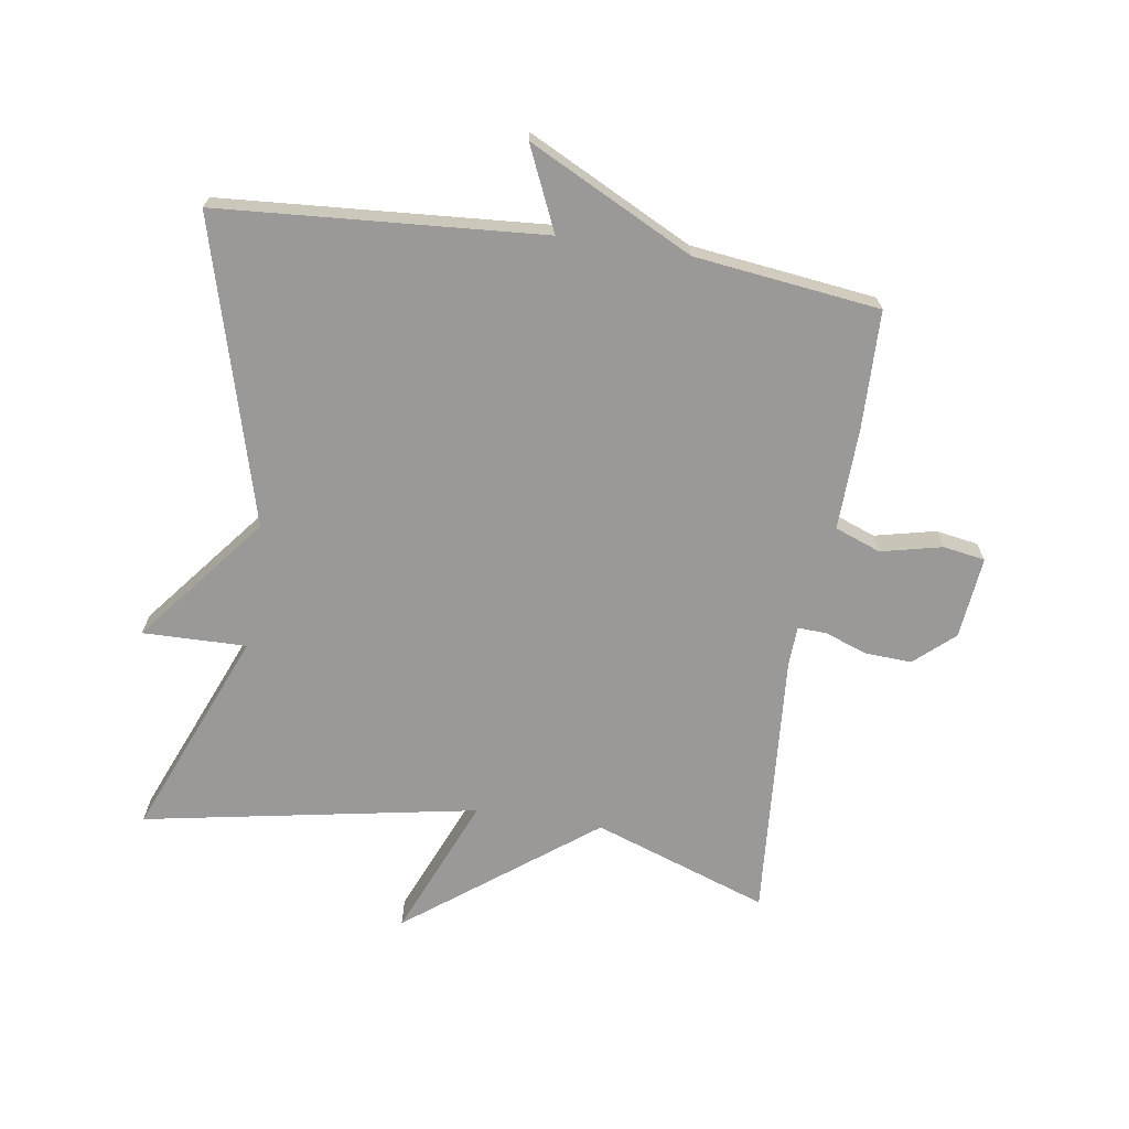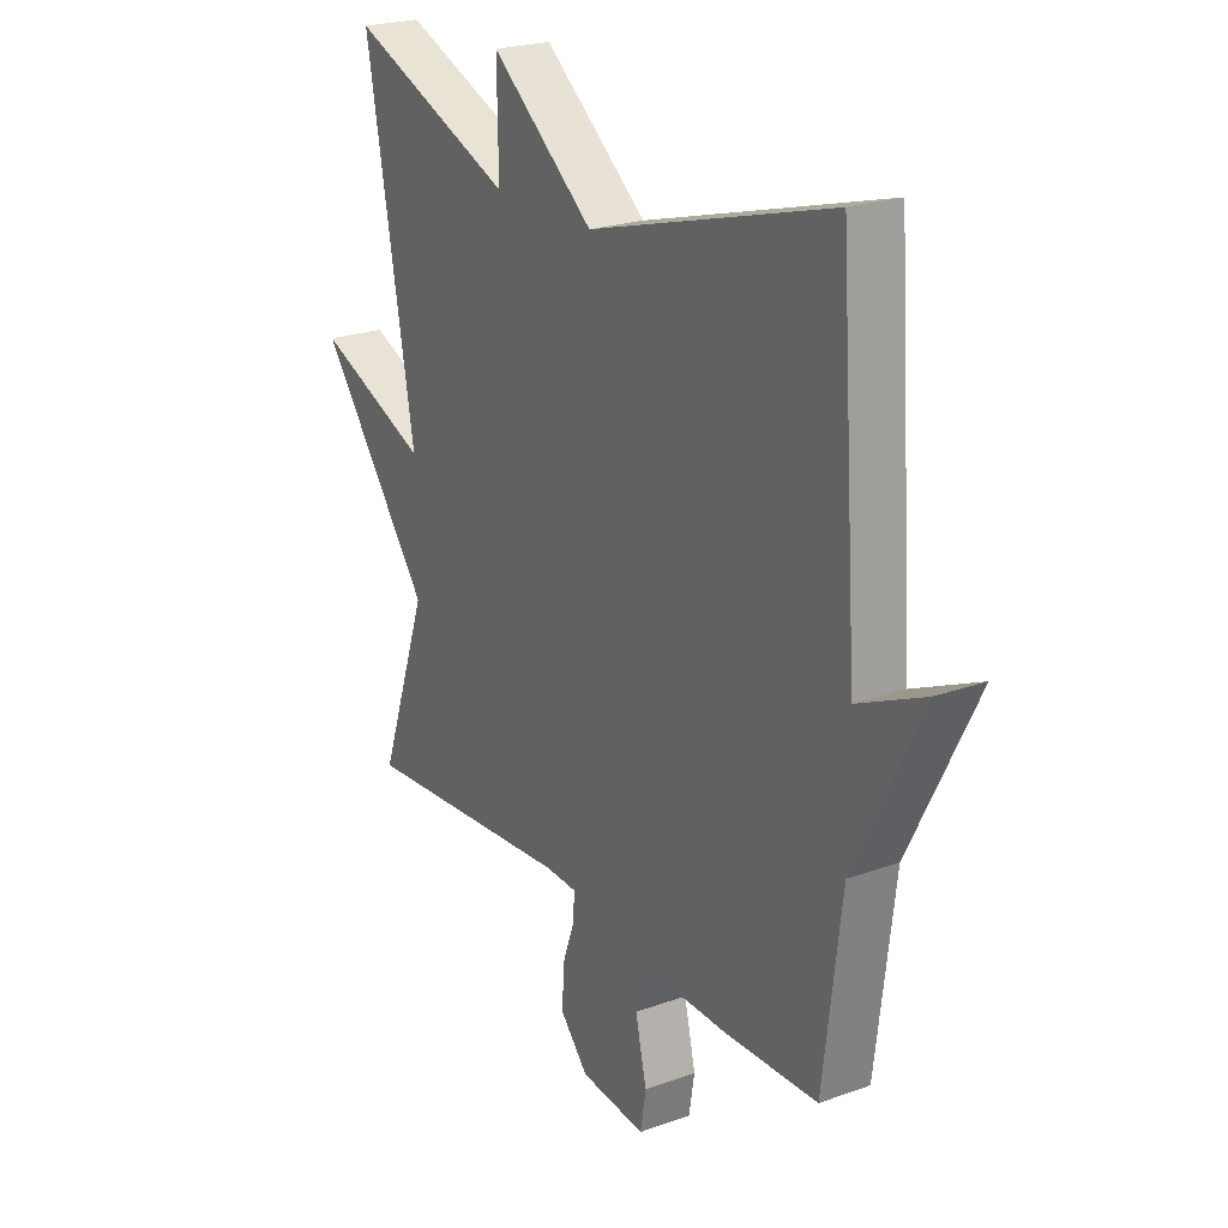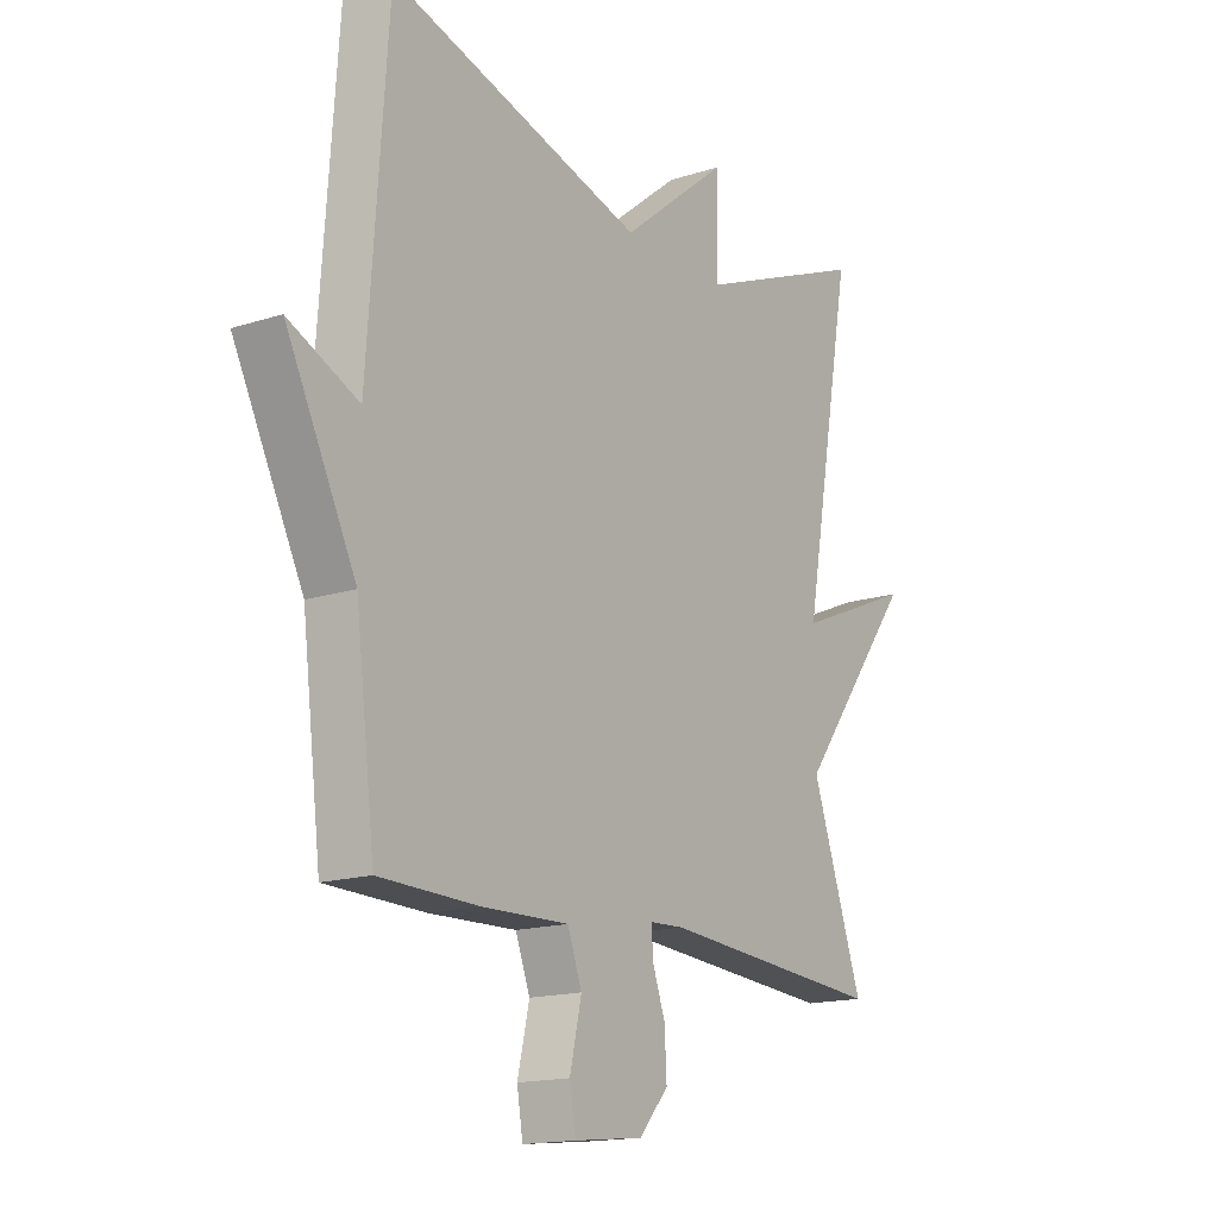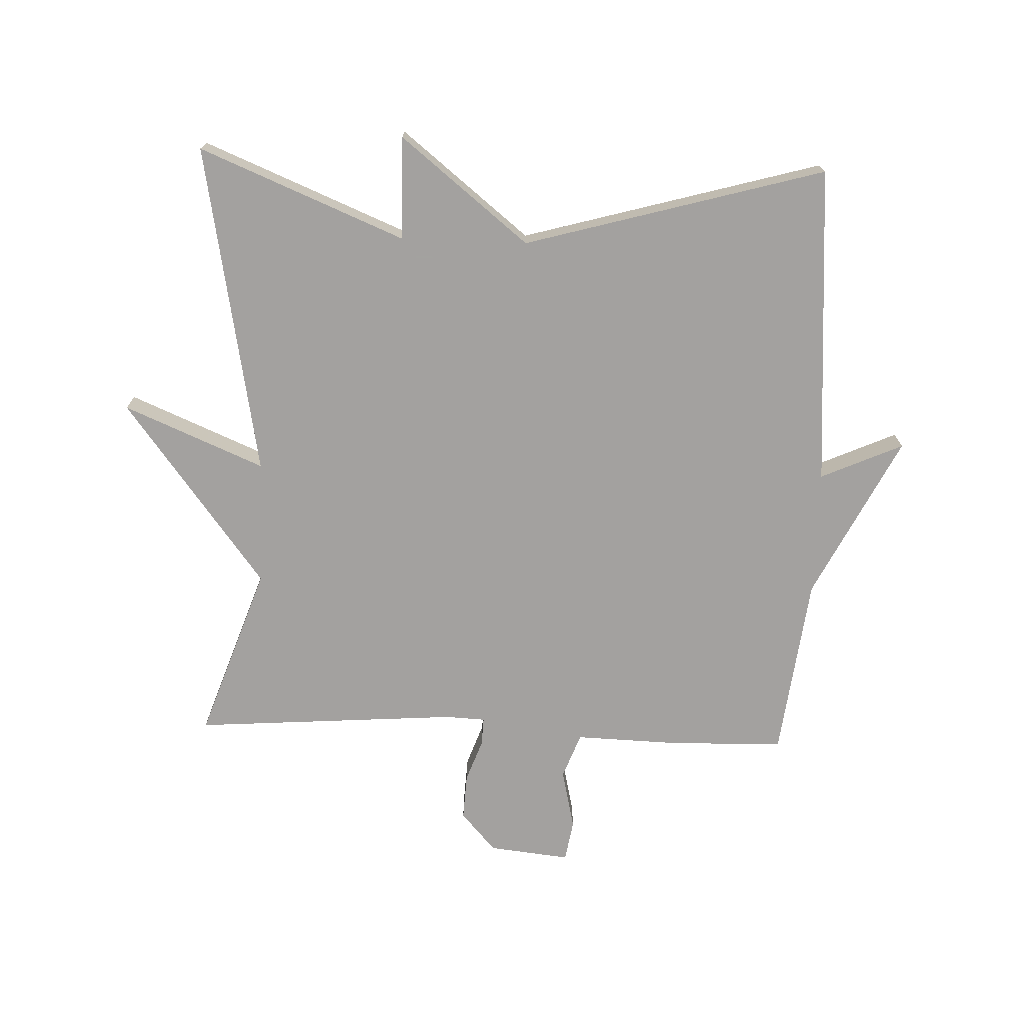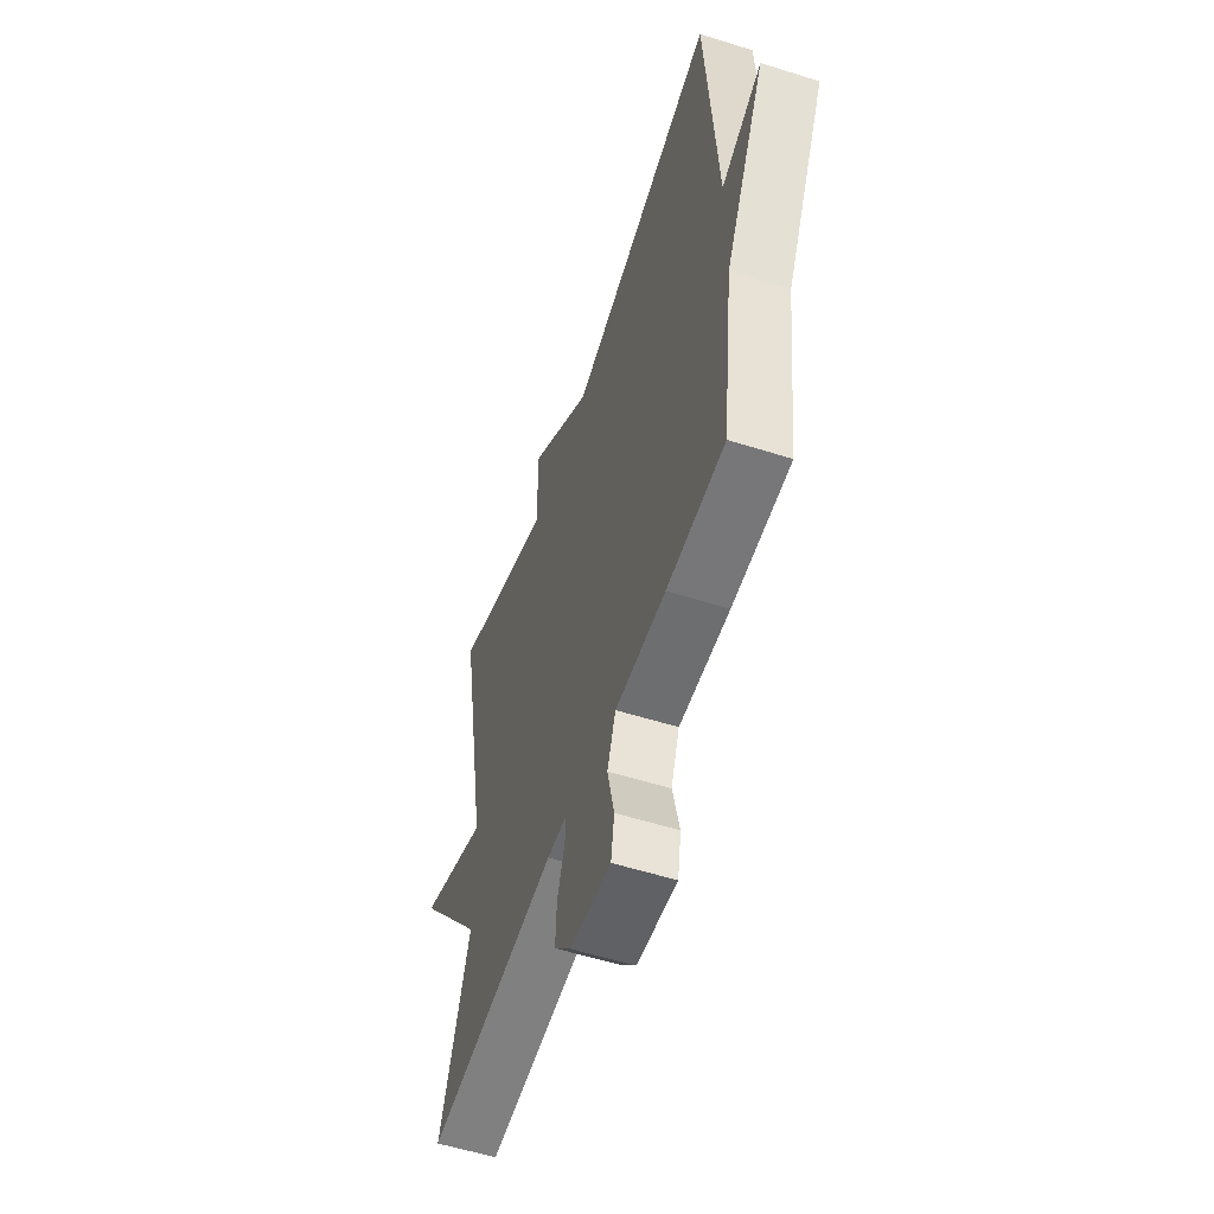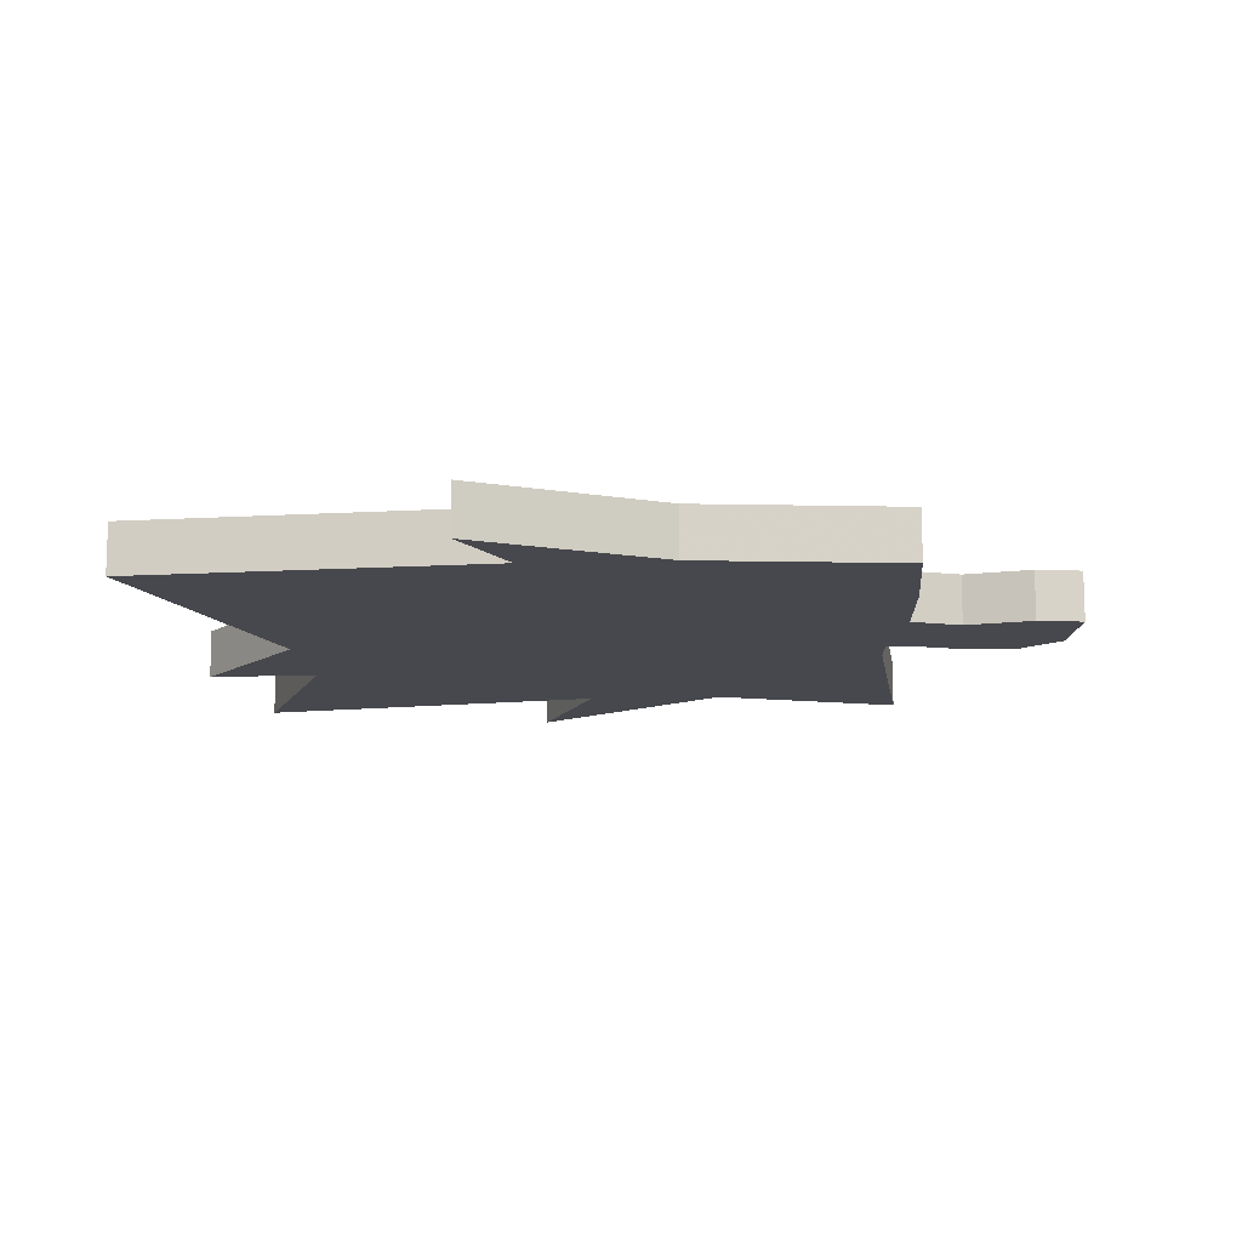
<metadata>
{"format":"obj","ext":"obj","renderer":"f3d","projection":"perspective","resolution":1024,"background":"white","views":[{"elev":-68.9,"azim":81.3,"up":"+Y"},{"elev":22.7,"azim":58.3,"up":"+Z"},{"elev":-16.0,"azim":123.7,"up":"+Z"},{"elev":-72.3,"azim":-2.1,"up":"+Y"},{"elev":-56.0,"azim":71.7,"up":"+Z"},{"elev":-11.8,"azim":94.1,"up":"+Y"}]}
</metadata>
<code>
v 0.5 0.07 -0.5
v 0.315 0.07 -0.504
v 0.154 0.07 -0.499
v 0.127 0.07 -0.571
v 0.149 0.07 -0.667
v 0.138 0.07 -0.733
v 0.009 0.07 -0.719
v -0.046 0.07 -0.657
v -0.042 0.07 -0.584
v -0.018 0.07 -0.517
v -0.016 0.07 -0.472
v -0.079 0.07 -0.469
v -0.5 0.07 -0.5
v -0.404 0.07 -0.225
v -0.626 0.07 0.068
v -0.404 0.07 -0.025
v -0.5 0.07 0.5
v -0.175 0.07 0.367
v -0.178 0.07 0.53
v 0.025 0.07 0.367
v 0.5 0.07 0.5
v 0.536 0.07 -0.009
v 0.666 0.07 0.049
v 0.536 0.07 -0.209
v 0.5 0 -0.5
v 0.315 0 -0.504
v 0.154 0 -0.499
v 0.127 0 -0.571
v 0.149 0 -0.667
v 0.138 0 -0.733
v 0.009 0 -0.719
v -0.046 0 -0.657
v -0.042 0 -0.584
v -0.018 0 -0.517
v -0.016 0 -0.472
v -0.079 0 -0.469
v -0.5 0 -0.5
v -0.404 0 -0.225
v -0.626 0 0.068
v -0.404 0 -0.025
v -0.5 0 0.5
v -0.175 0 0.367
v -0.178 0 0.53
v 0.025 0 0.367
v 0.5 0 0.5
v 0.536 0 -0.009
v 0.666 0 0.049
v 0.536 0 -0.209
f 22 23 24
f 1 2 3
f 24 1 3
f 22 24 3
f 21 22 3
f 20 21 3
f 20 3 4
f 19 20 4
f 18 19 4
f 16 17 18 4
f 14 15 16
f 12 13 14
f 11 12 14 16
f 8 9 10
f 7 8 10
f 6 7 10
f 5 6 10
f 4 5 10
f 4 10 11
f 4 11 16
f 48 47 46
f 27 26 25
f 27 25 48
f 27 48 46
f 27 46 45
f 27 45 44
f 28 27 44
f 28 44 43
f 28 43 42
f 28 42 41 40
f 40 39 38
f 38 37 36
f 40 38 36 35
f 34 33 32
f 34 32 31
f 34 31 30
f 34 30 29
f 34 29 28
f 35 34 28
f 40 35 28
f 1 25 26 2
f 2 26 27 3
f 3 27 28 4
f 4 28 29 5
f 5 29 30 6
f 6 30 31 7
f 7 31 32 8
f 8 32 33 9
f 9 33 34 10
f 10 34 35 11
f 11 35 36 12
f 12 36 37 13
f 13 37 38 14
f 14 38 39 15
f 15 39 40 16
f 16 40 41 17
f 17 41 42 18
f 18 42 43 19
f 19 43 44 20
f 20 44 45 21
f 21 45 46 22
f 22 46 47 23
f 23 47 48 24
f 24 48 25 1

</code>
